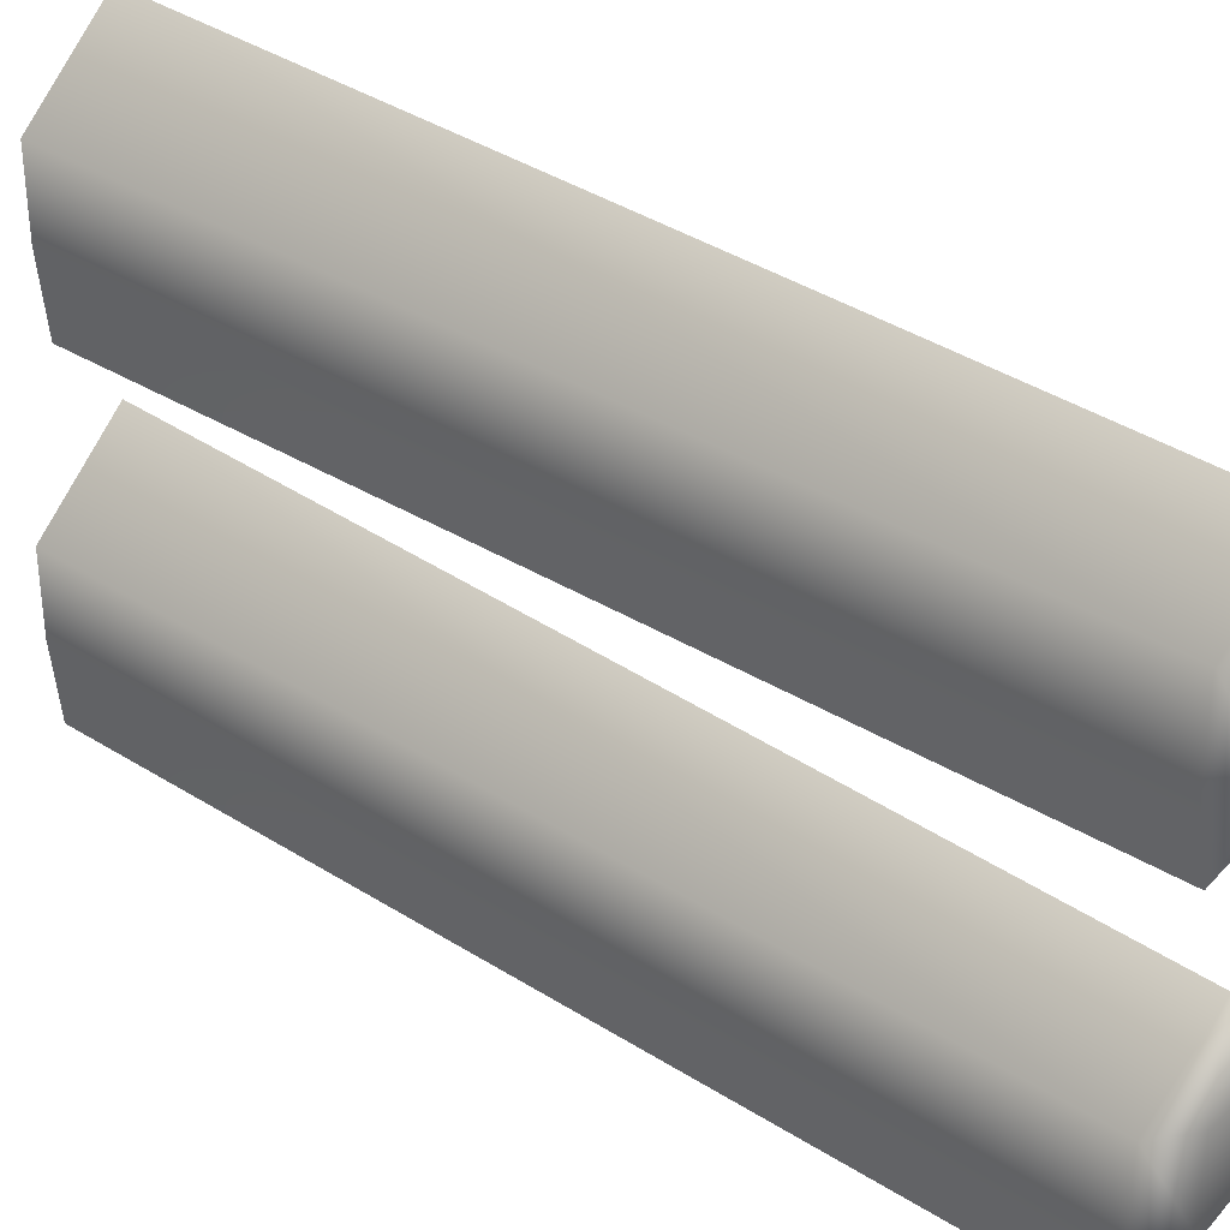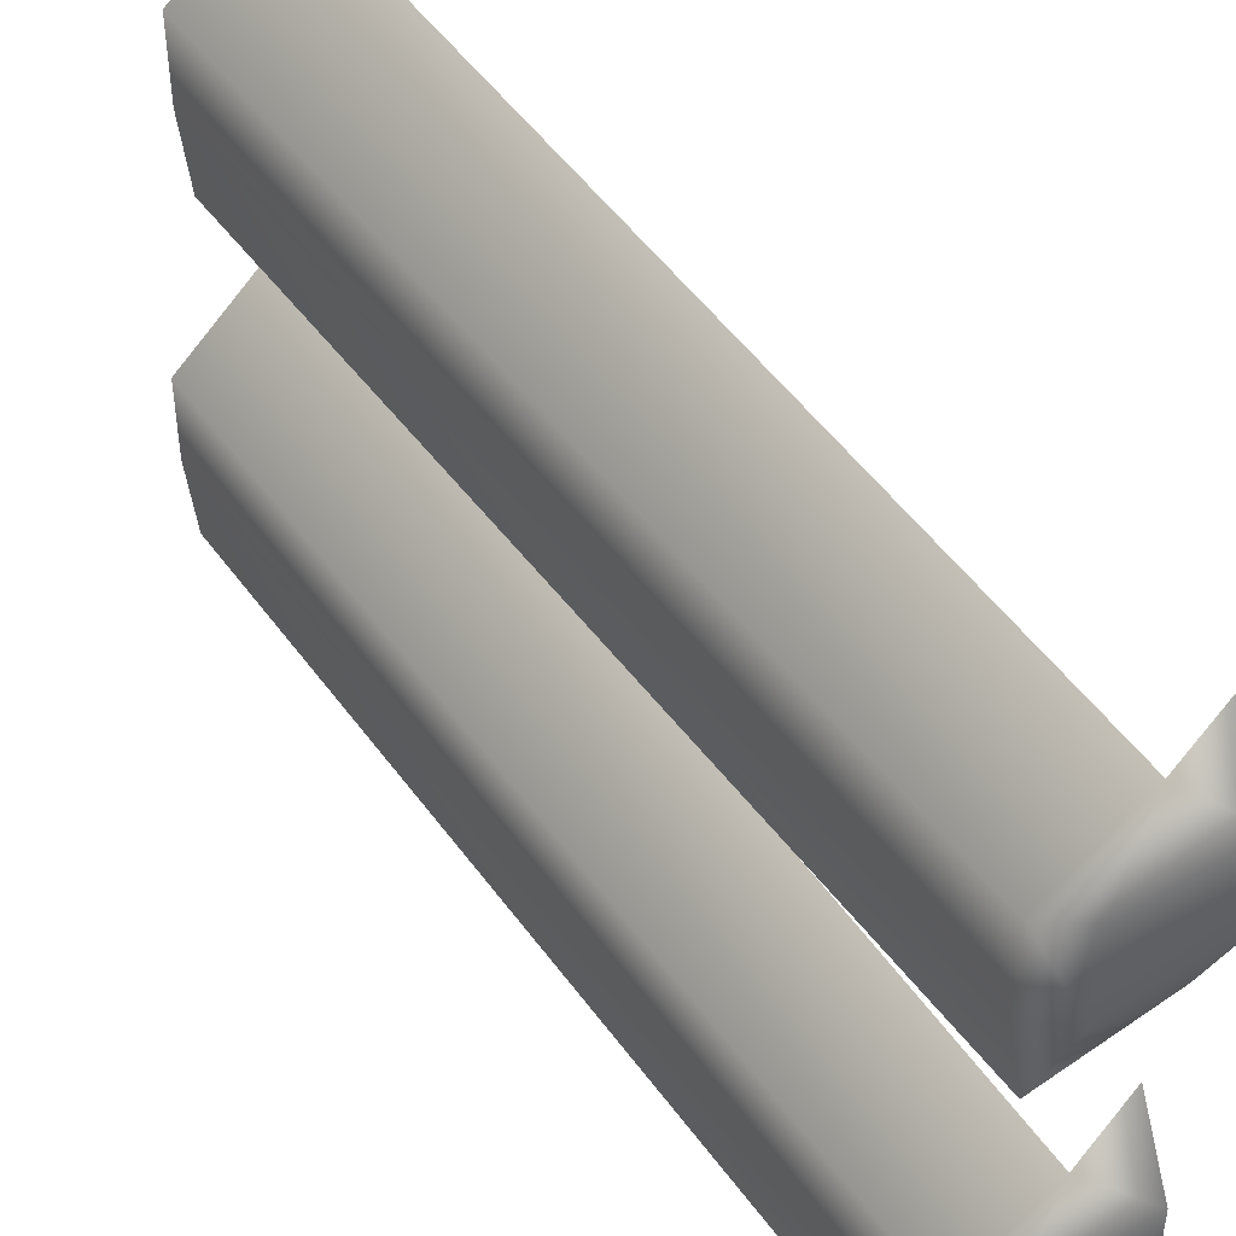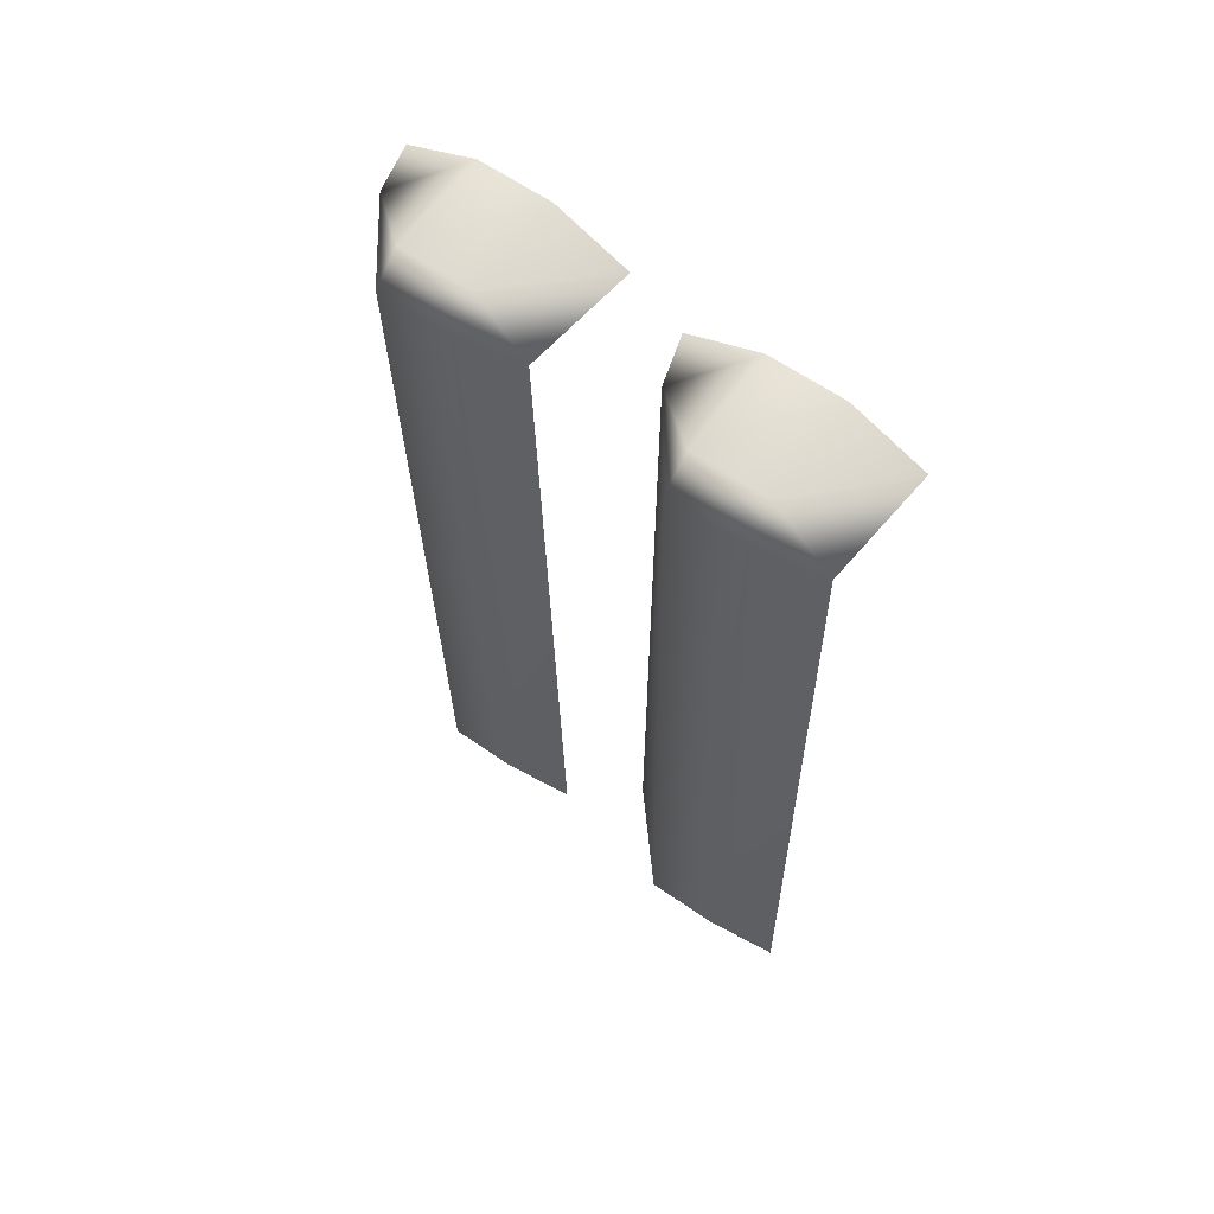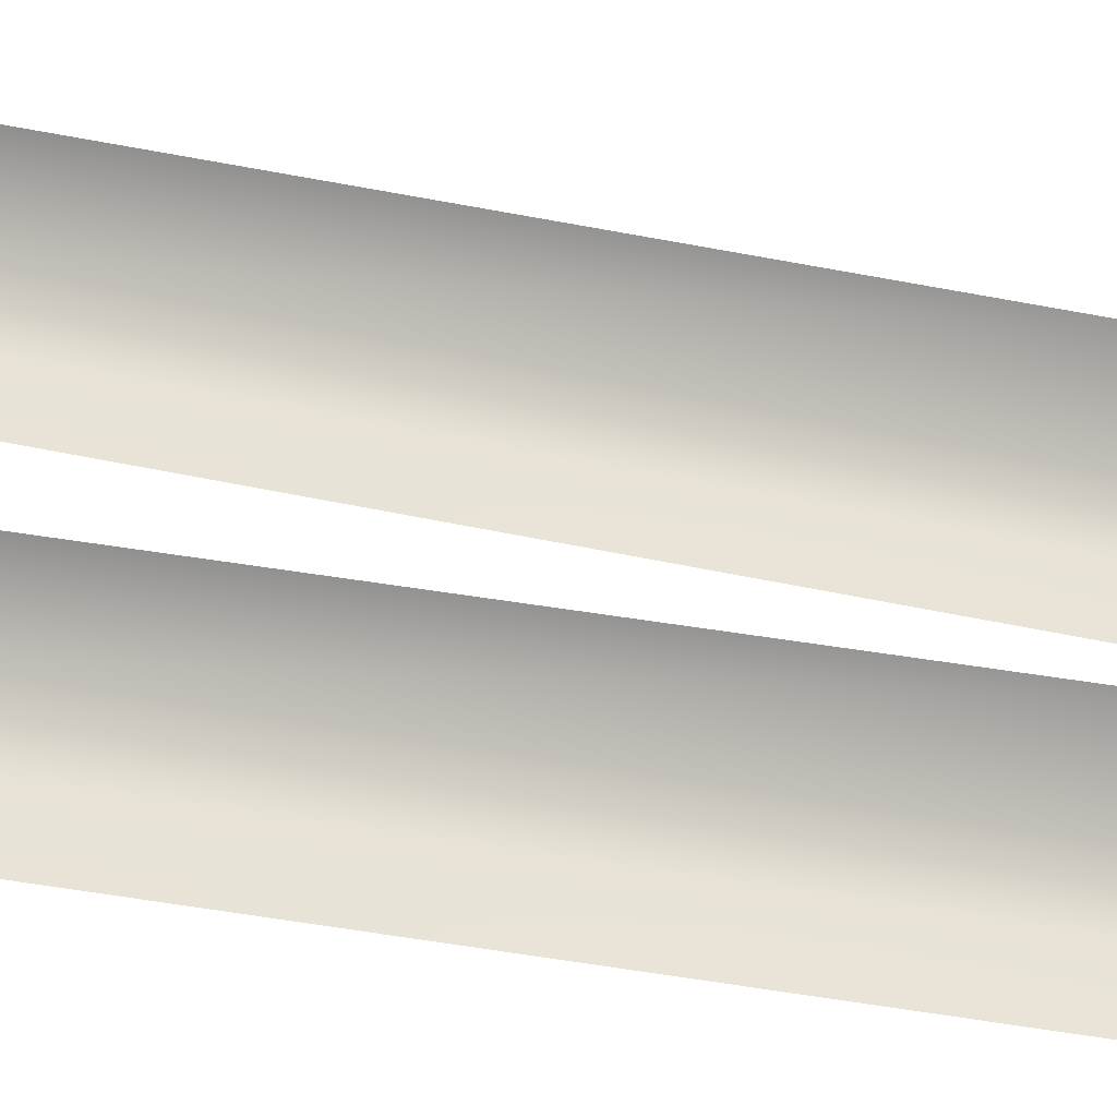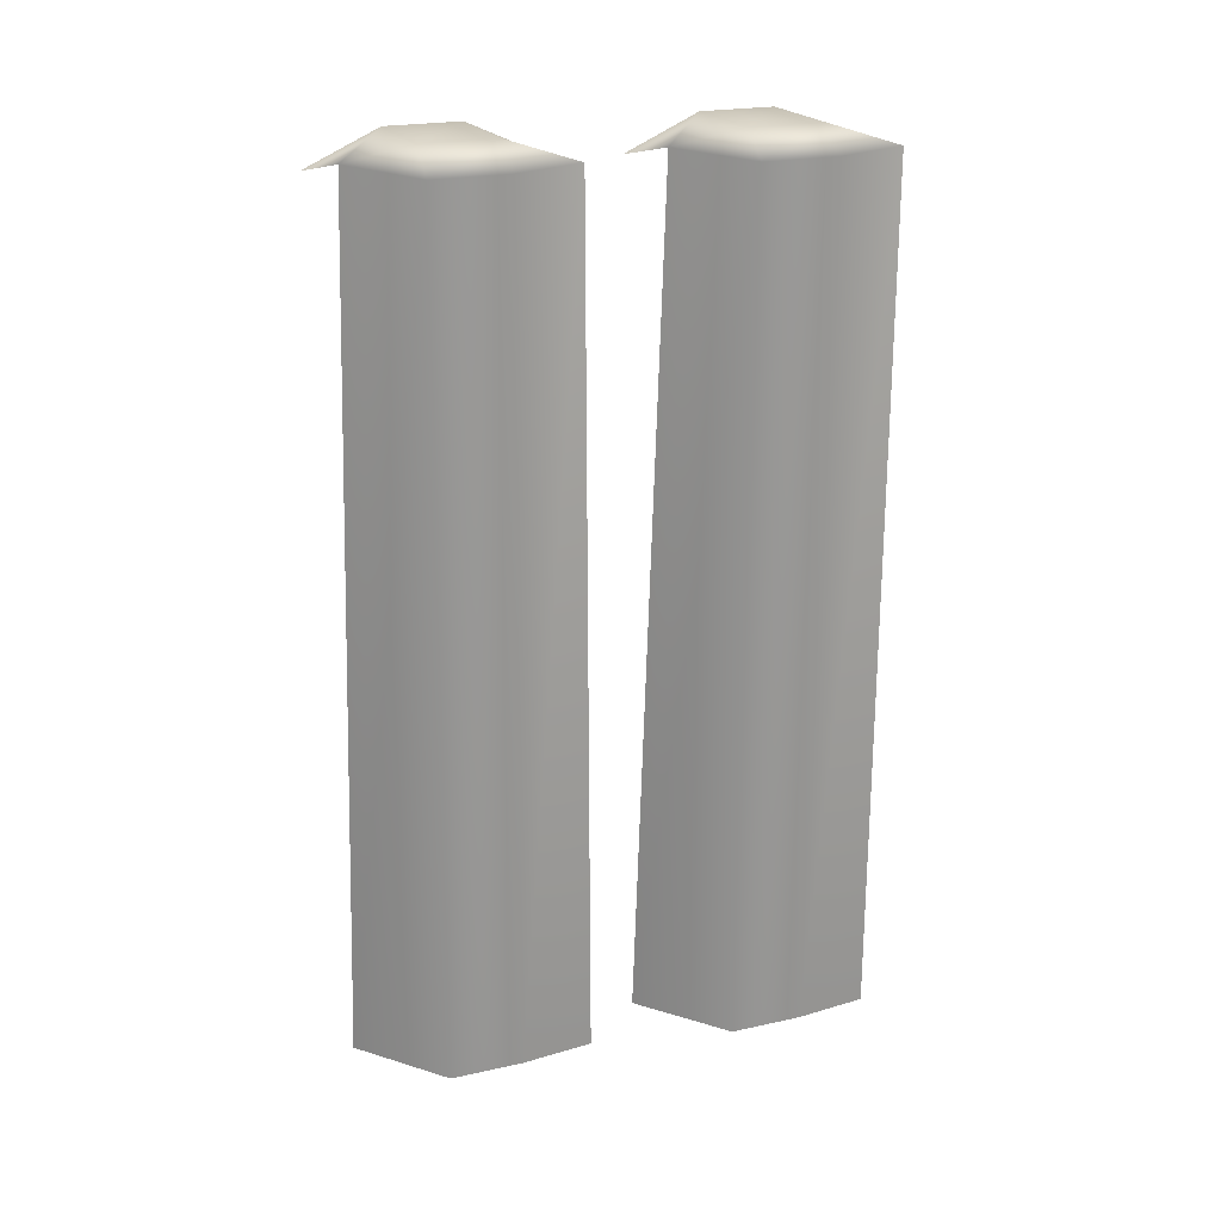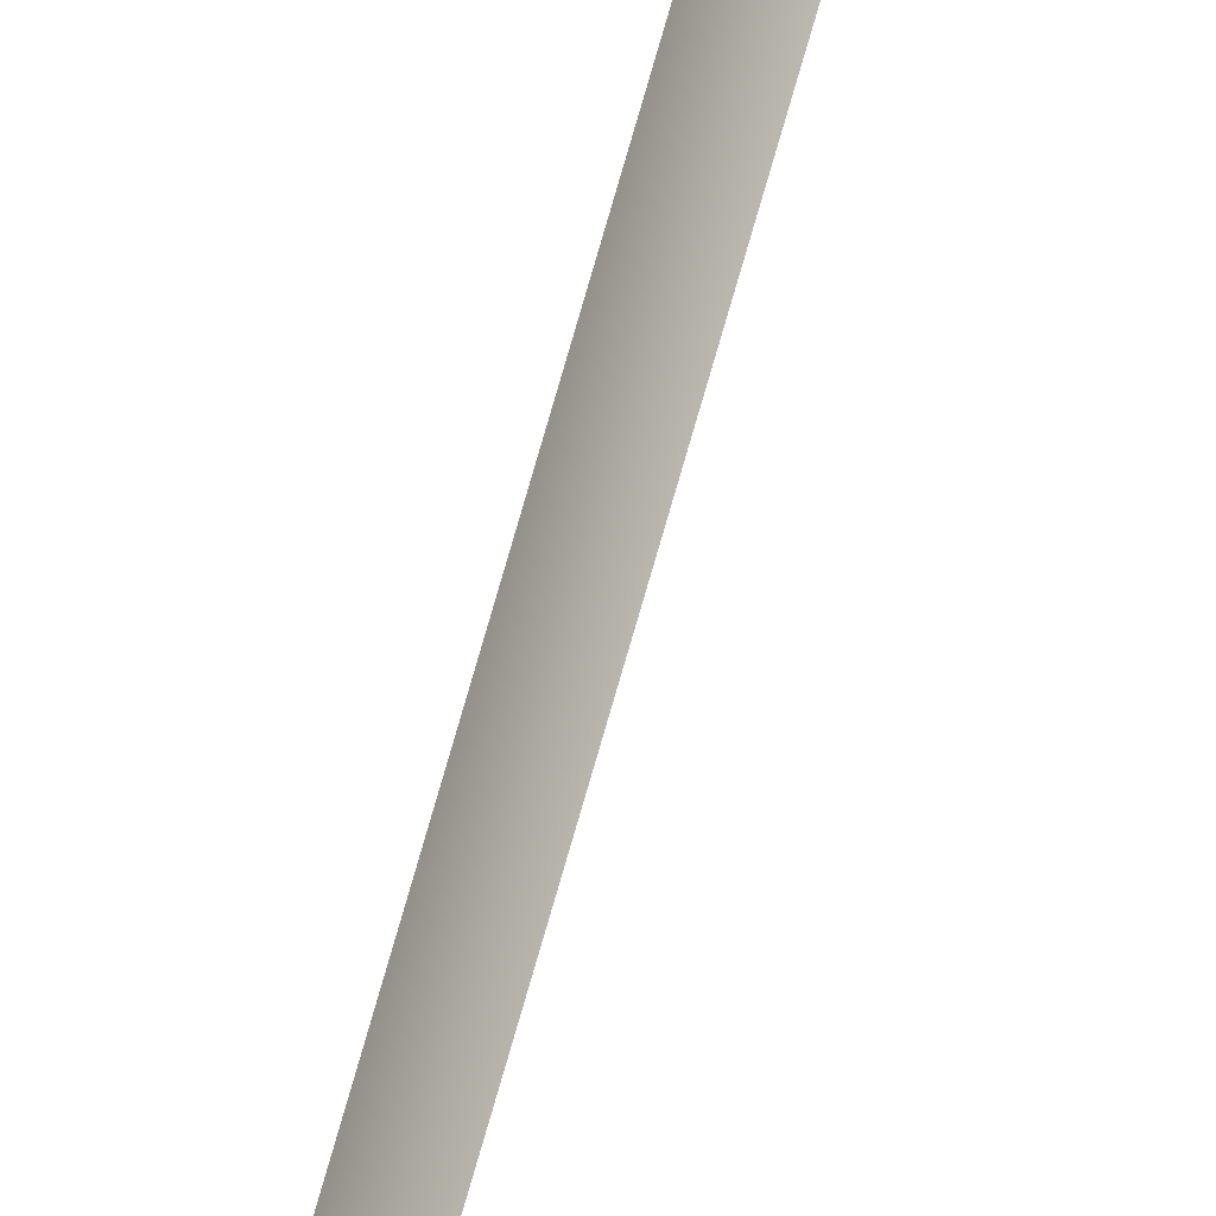
<metadata>
{"format":"obj","ext":"obj","renderer":"f3d","projection":"perspective","resolution":1024,"background":"white","views":[{"elev":33.8,"azim":130.2,"up":"+Z"},{"elev":44.7,"azim":146.3,"up":"+Z"},{"elev":62.7,"azim":125.1,"up":"+Y"},{"elev":-31.2,"azim":-109.3,"up":"+Z"},{"elev":21.9,"azim":68.9,"up":"+Y"},{"elev":76.0,"azim":-165.5,"up":"+Z"}]}
</metadata>
<code>
g default
v 93.54 -79.33 26.27
v 95.93 0.8712 24.45
v 90.61 -0.4366 26.27
v 101.4 -79.33 19.48
v 102.9 0.5497 19.48
v 100.2 2.802 19.48
v 90.61 2.658 19.48
v 101.4 -79.33 12.68
v 102.9 0.5497 12.68
v 100.2 2.802 12.68
v 90.61 2.658 12.68
v 100.7 -79.33 5.89
v 102 0.8712 6.598
v 90.61 -0.4366 5.89
g massout_level_20140410:pPlane3 massout_level_20140410:group2 massout_level_20140410:group1
f 1 4 5 2
f 2 5 6
f 2 6 7 3
f 4 8 9 5
f 5 9 10 6
f 6 10 11 7
f 8 12 13 9
f 9 13 10
f 10 13 14 11
g default
v 95.69 -79.33 -0.1331
v 98.08 0.8712 -1.958
v 92.76 -0.4366 -0.1331
v 103.6 -79.33 -6.928
v 105 0.5497 -6.928
v 102.3 2.802 -6.928
v 92.76 2.658 -6.928
v 103.6 -79.33 -13.72
v 105 0.5497 -13.72
v 102.3 2.802 -13.72
v 92.76 2.658 -13.72
v 102.8 -79.33 -20.52
v 104.1 0.8712 -19.81
v 92.76 -0.4366 -20.52
g massout_level_20140410:group2 massout_level_20140410:group1 massout_level_20140410:pPlane4
f 15 18 19 16
f 16 19 20
f 16 20 21 17
f 18 22 23 19
f 19 23 24 20
f 20 24 25 21
f 22 26 27 23
f 23 27 24
f 24 27 28 25

</code>
